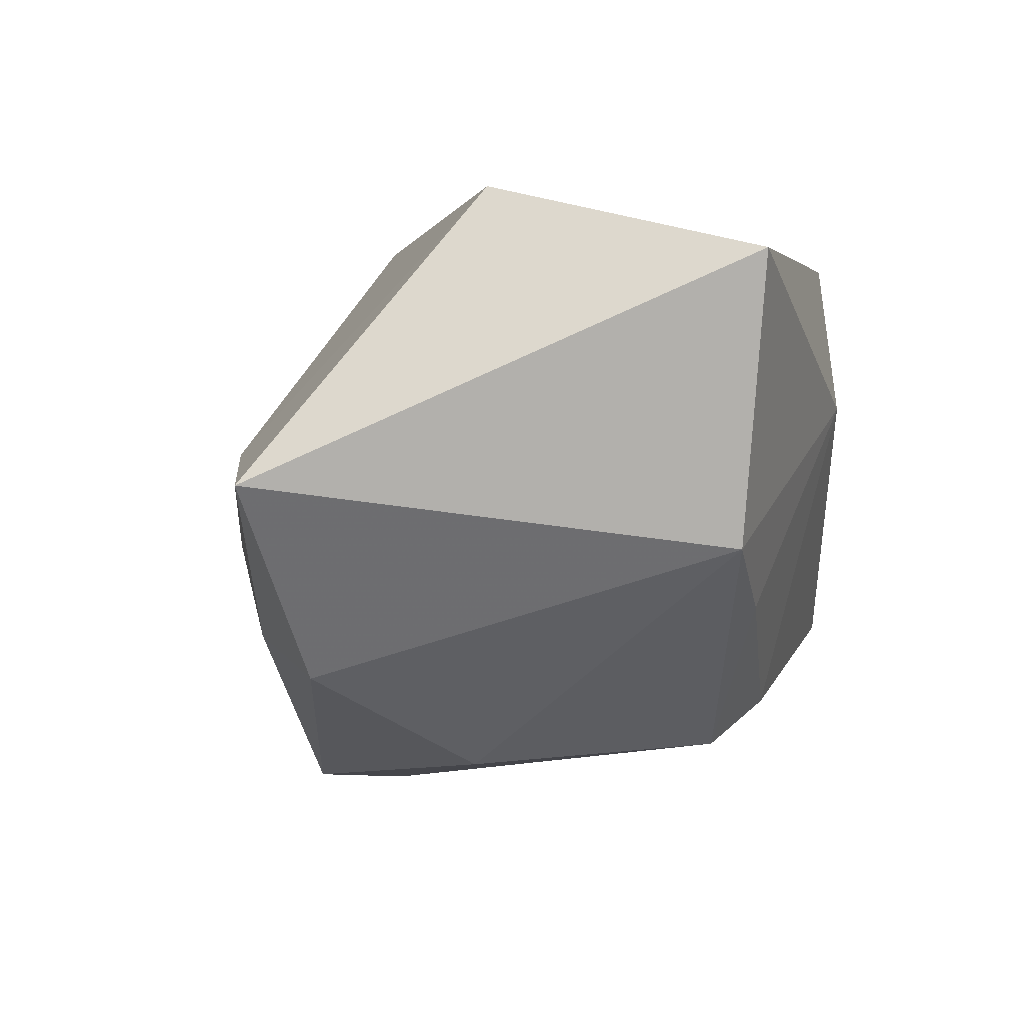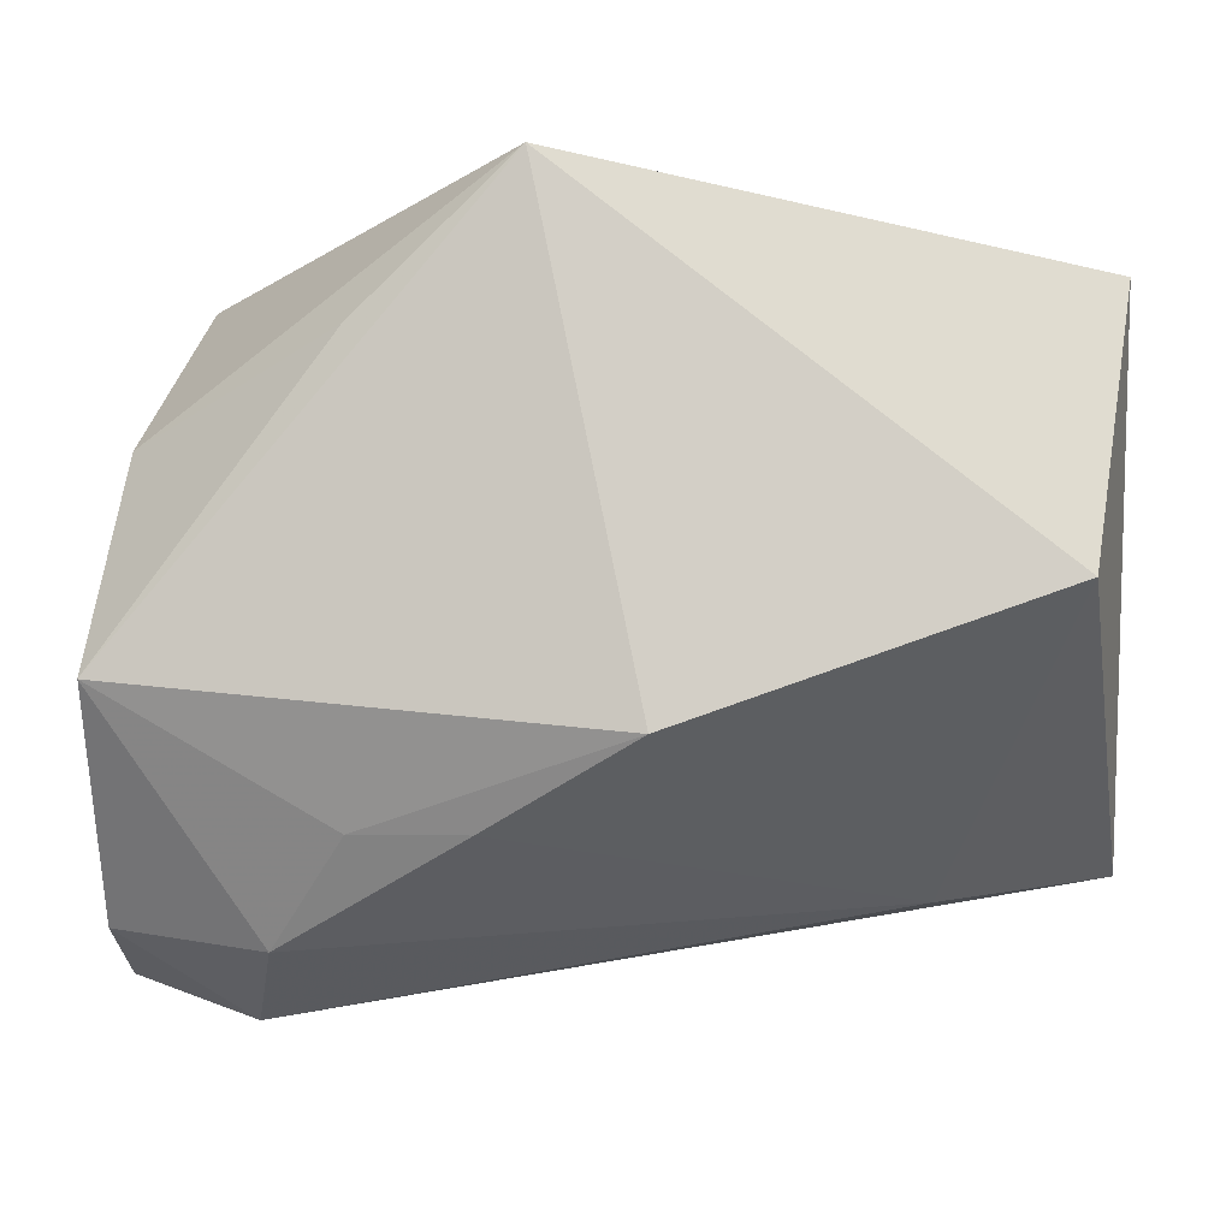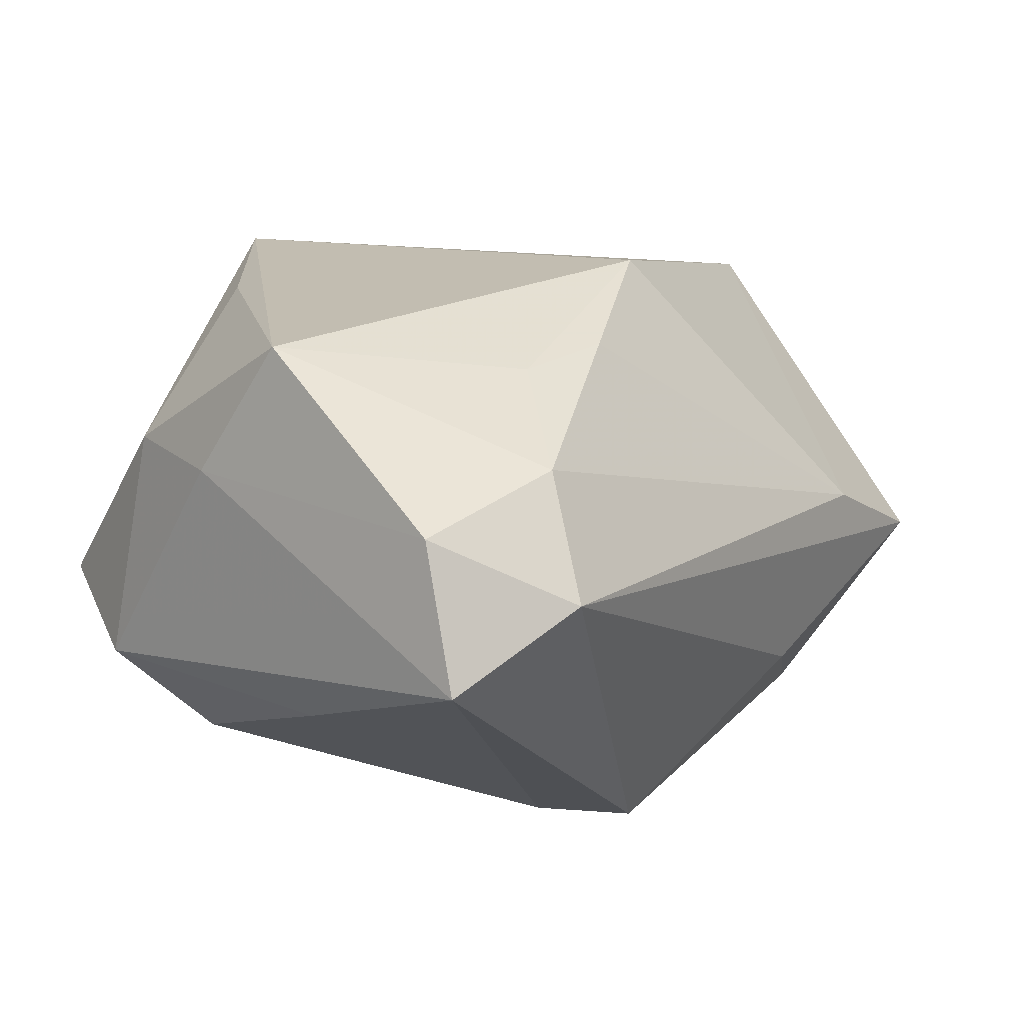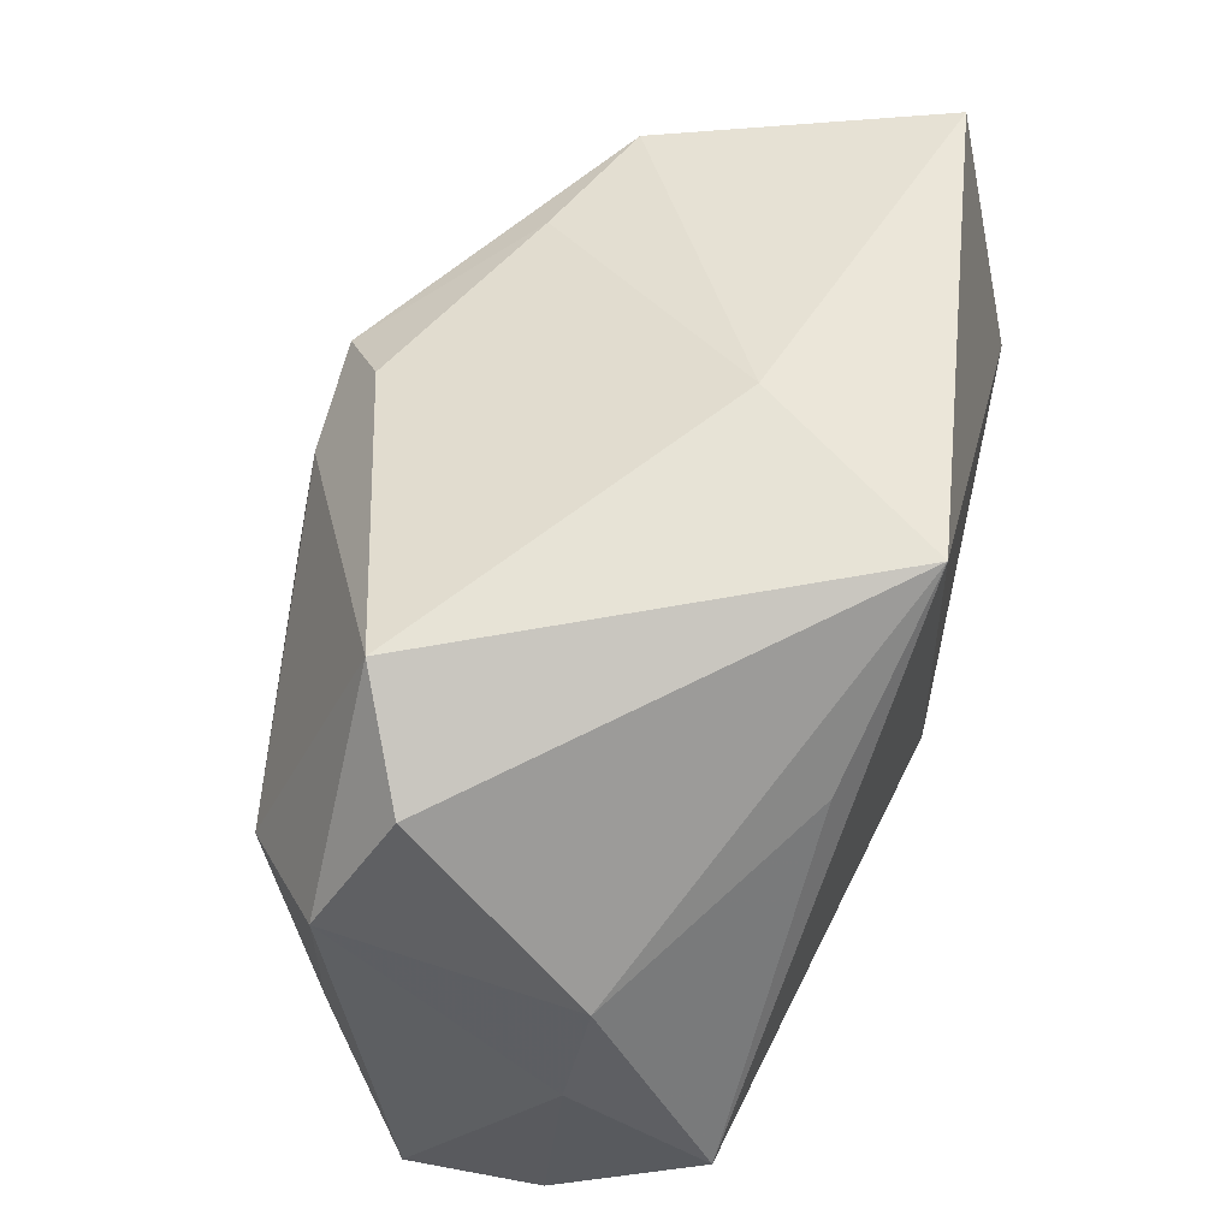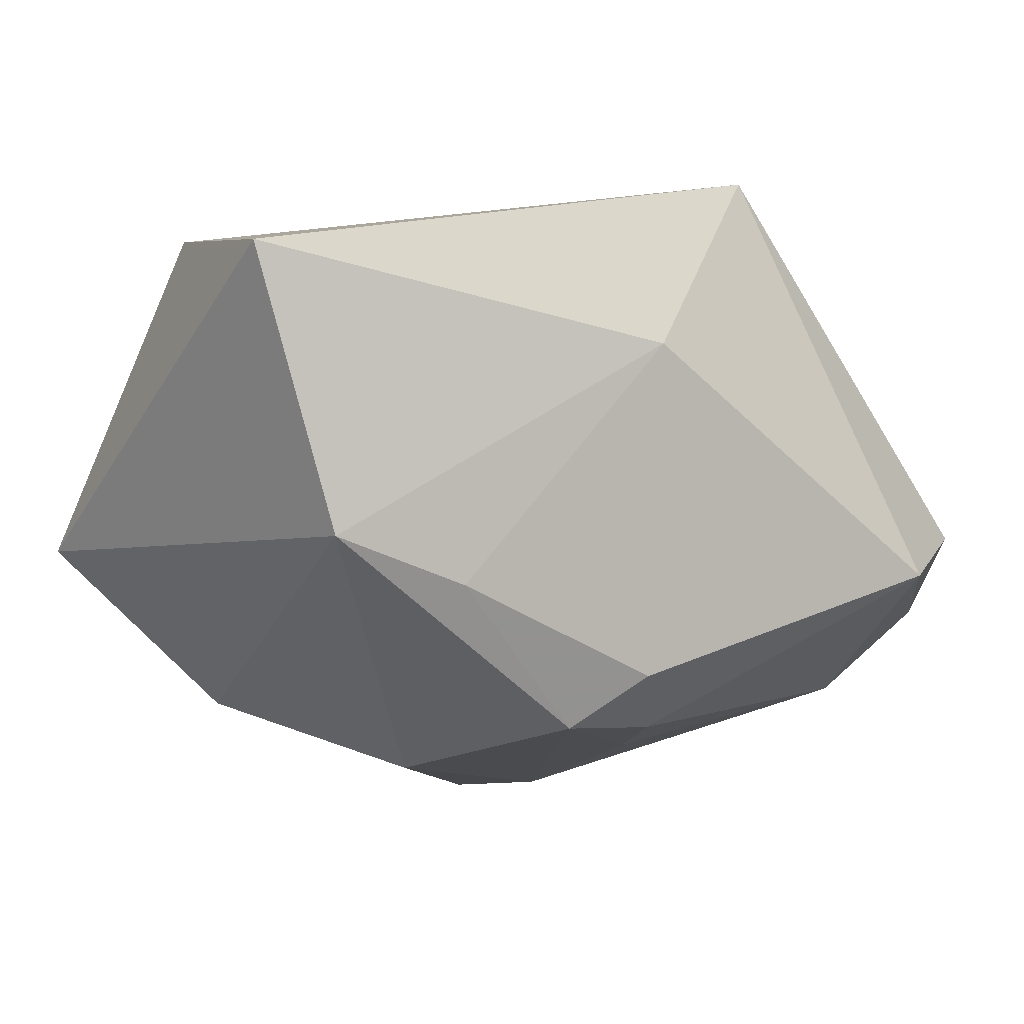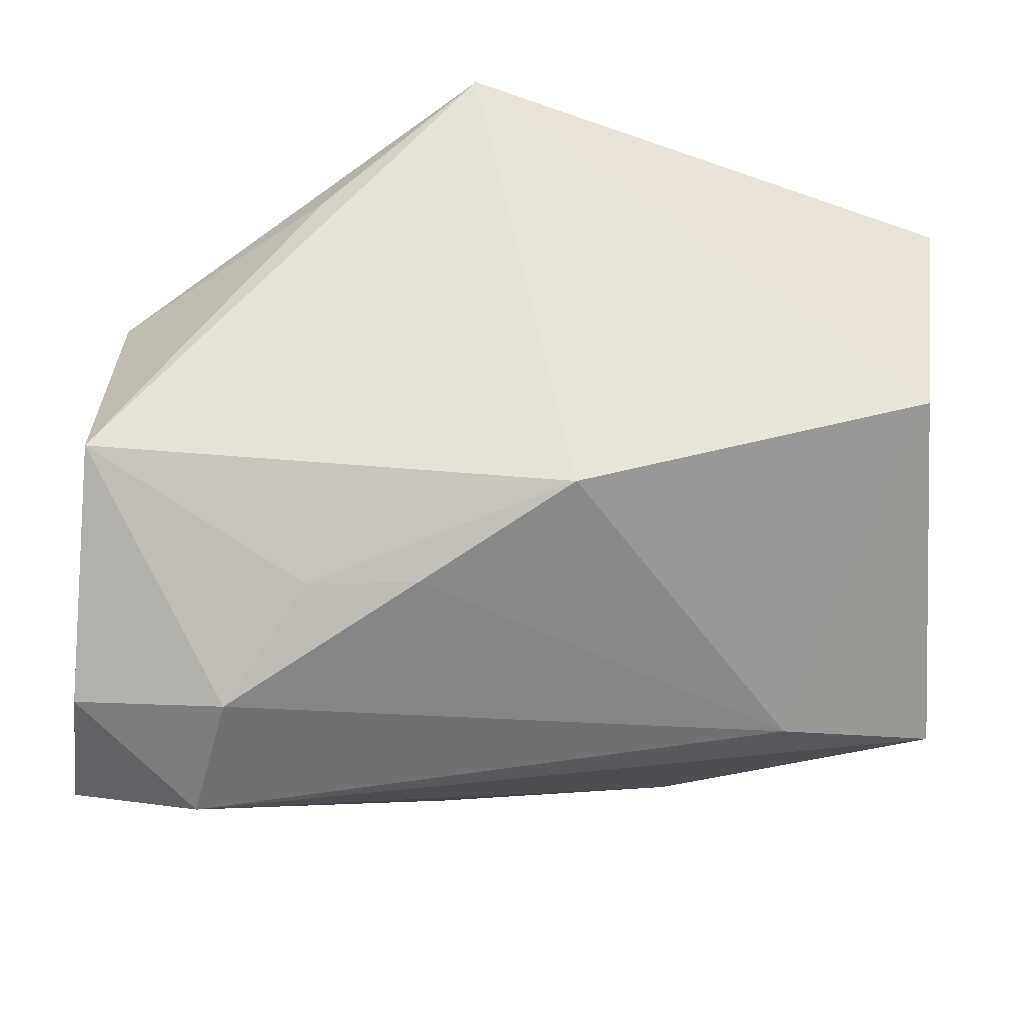
<metadata>
{"format":"obj","ext":"obj","renderer":"f3d","projection":"perspective","resolution":1024,"background":"white","views":[{"elev":-10.0,"azim":93.1,"up":"+Z"},{"elev":-7.1,"azim":3.5,"up":"+Y"},{"elev":12.2,"azim":-48.7,"up":"+Z"},{"elev":60.8,"azim":-70.4,"up":"+Y"},{"elev":-11.2,"azim":148.5,"up":"+Z"},{"elev":-30.0,"azim":-3.6,"up":"+Y"}]}
</metadata>
<code>
v -0.01691 0.01737 0.02137
v -0.02624 -0.03396 -6.455e-05
v 0.03245 0.01965 -0.01021
v -0.003102 0.02989 0.02444
v -0.03657 0.01348 -0.01041
v -0.03772 -0.0007369 0.0086
v -0.03641 -0.008742 0.01996
v -0.007761 -0.01355 -0.02717
v -0.03507 0.01004 0.009954
v -0.017 -0.02007 0.017
v 0.03793 -0.001904 0.02075
v -0.02371 -0.02865 0.01019
v -0.003332 -0.02112 -0.02717
v -0.03357 -0.009626 -0.01267
v -0.02939 0.008419 -0.01823
v -0.02333 0.03 -0.01016
v 0.02605 -0.01825 -0.02044
v -0.001752 0.0161 -0.02426
v -0.03702 -0.02675 0.006296
v -0.03177 0.02449 -0.004975
v 0.02076 0.02137 -0.01366
v -0.005016 0.007417 -0.02505
v -0.007251 -0.02021 0.01825
v 0.002587 0.02271 -0.02049
v -0.03785 -0.03031 -0.006101
v 0.006036 0.03054 0.007867
v 0.005777 -0.01335 0.02434
v 0.01227 -0.004635 -0.02717
v 0.007705 0.01763 -0.02501
v 0.01758 -0.02402 -0.01556
v 0.04166 0.02181 0.0138
v 0.04166 -0.02254 -0.005946
v 0.02693 -0.02472 -0.0003512
f 27 4 7
f 4 31 26
f 3 26 31
f 31 32 3
f 11 32 31
f 11 4 27
f 11 31 4
f 27 7 10
f 7 12 10
f 19 12 7
f 25 13 2
f 2 19 25
f 12 19 2
f 1 7 4
f 4 9 1
f 1 9 7
f 4 26 16
f 7 9 6
f 25 19 6
f 6 19 7
f 17 3 32
f 27 10 23
f 23 10 12
f 33 2 32
f 12 2 33
f 33 23 12
f 27 23 33
f 33 11 27
f 32 11 33
f 32 2 30
f 30 2 13
f 30 17 32
f 13 17 30
f 24 16 26
f 29 3 28
f 3 17 28
f 28 17 13
f 26 3 21
f 21 24 26
f 21 3 29
f 29 24 21
f 29 28 8
f 8 28 13
f 8 13 25
f 18 24 29
f 16 24 18
f 14 8 25
f 20 9 4
f 4 16 20
f 5 6 9
f 9 20 5
f 25 6 5
f 5 14 25
f 5 20 16
f 29 8 22
f 22 18 29
f 8 14 15
f 14 5 15
f 15 22 8
f 15 5 16
f 18 22 15
f 16 18 15

</code>
